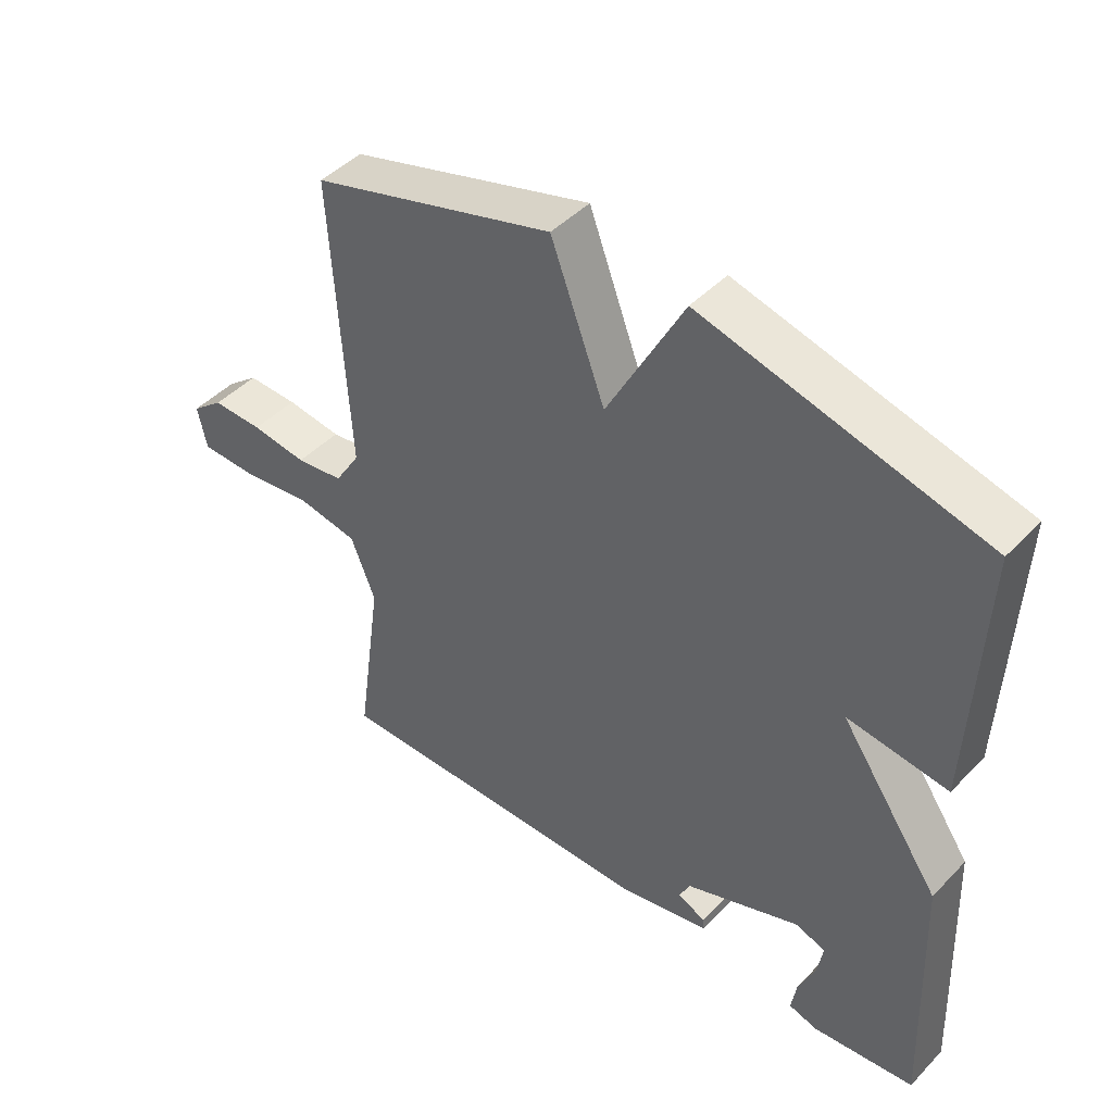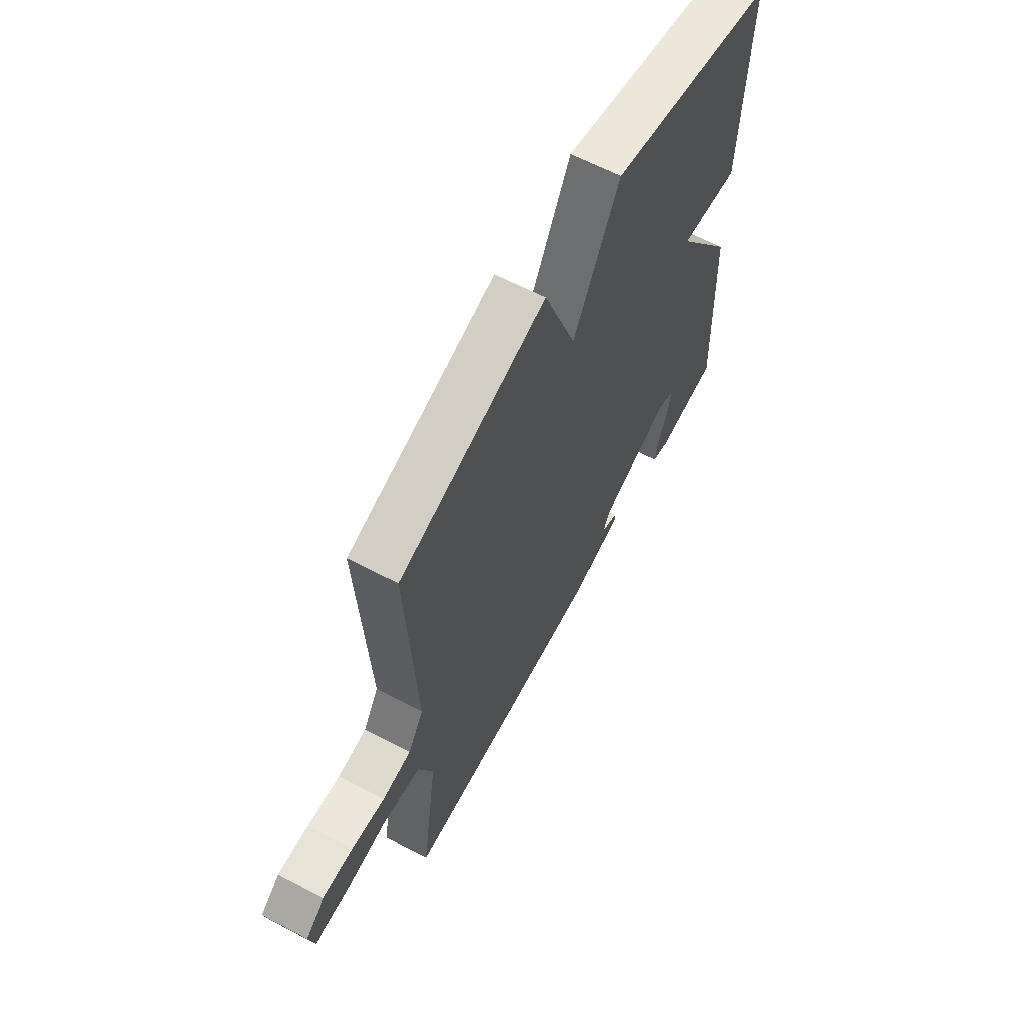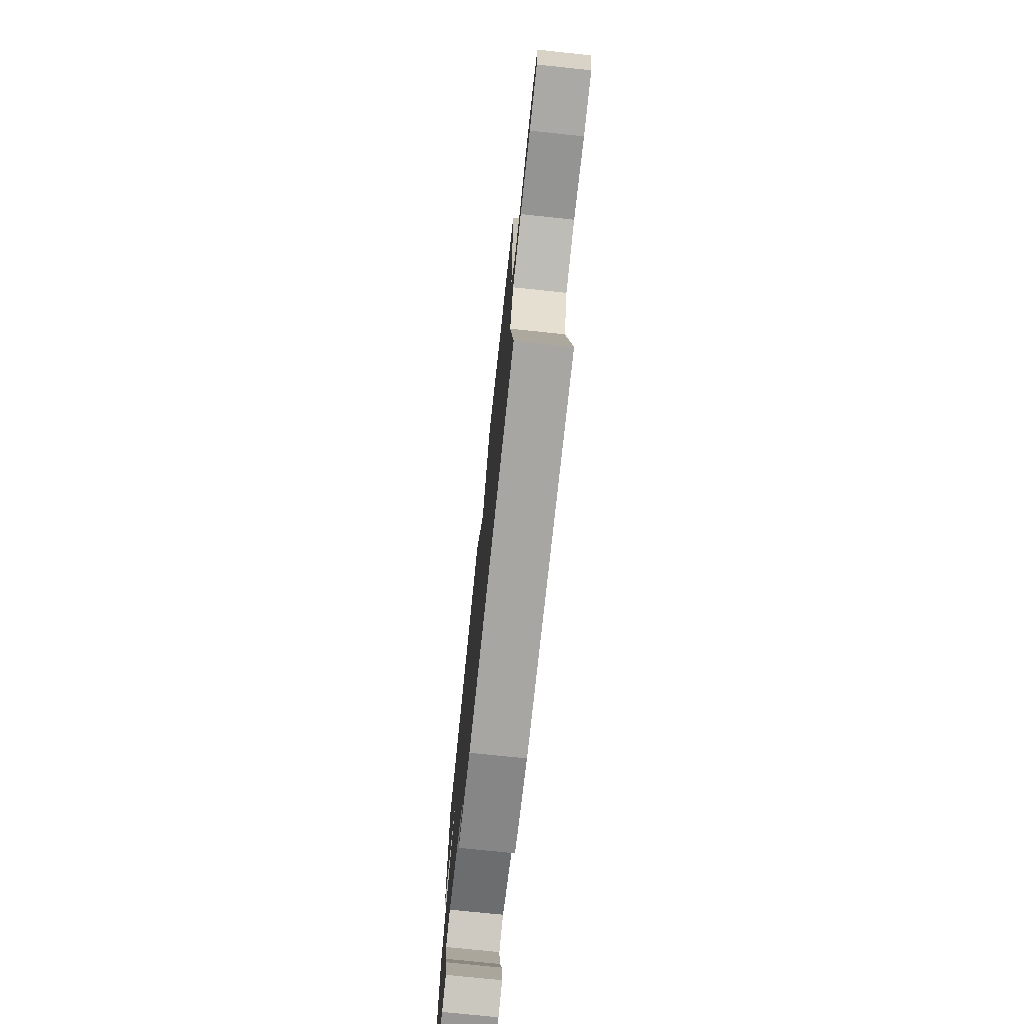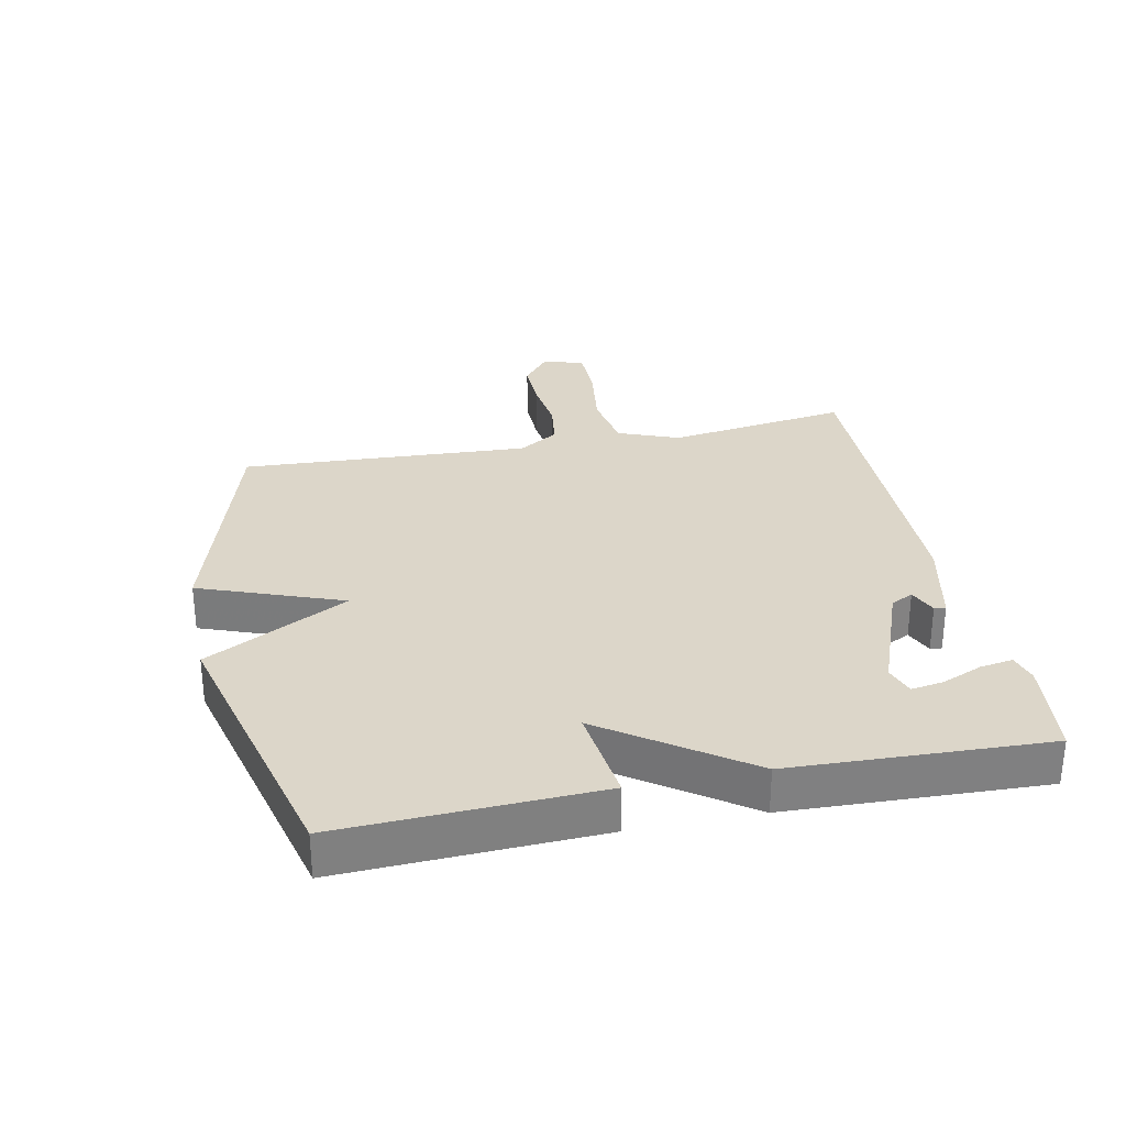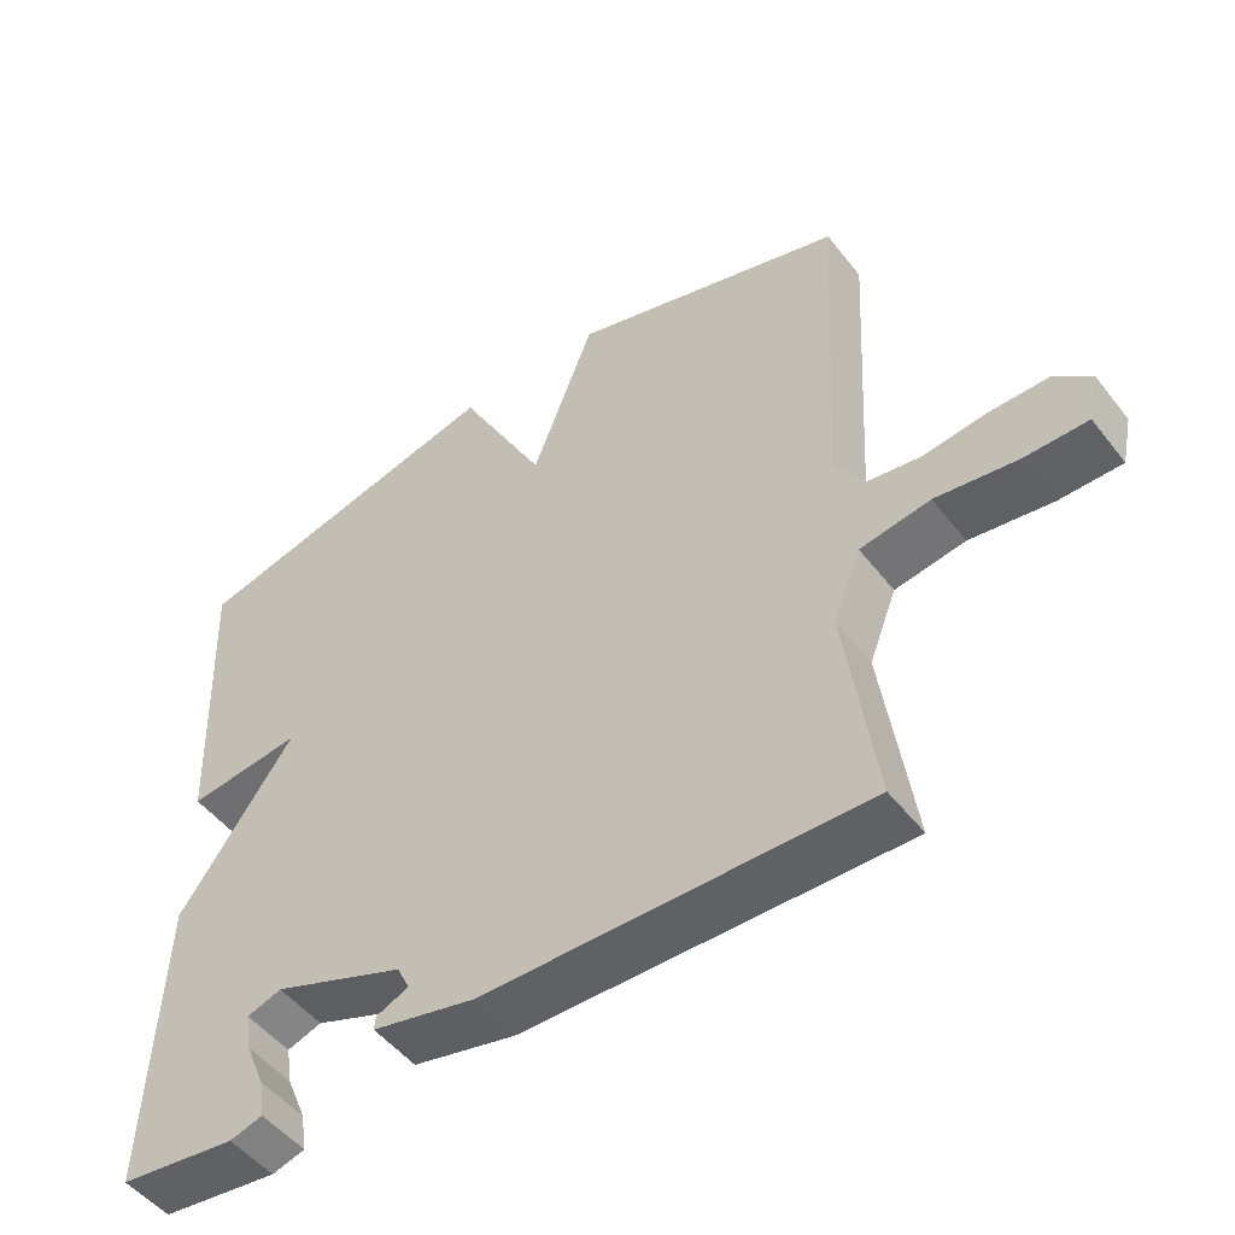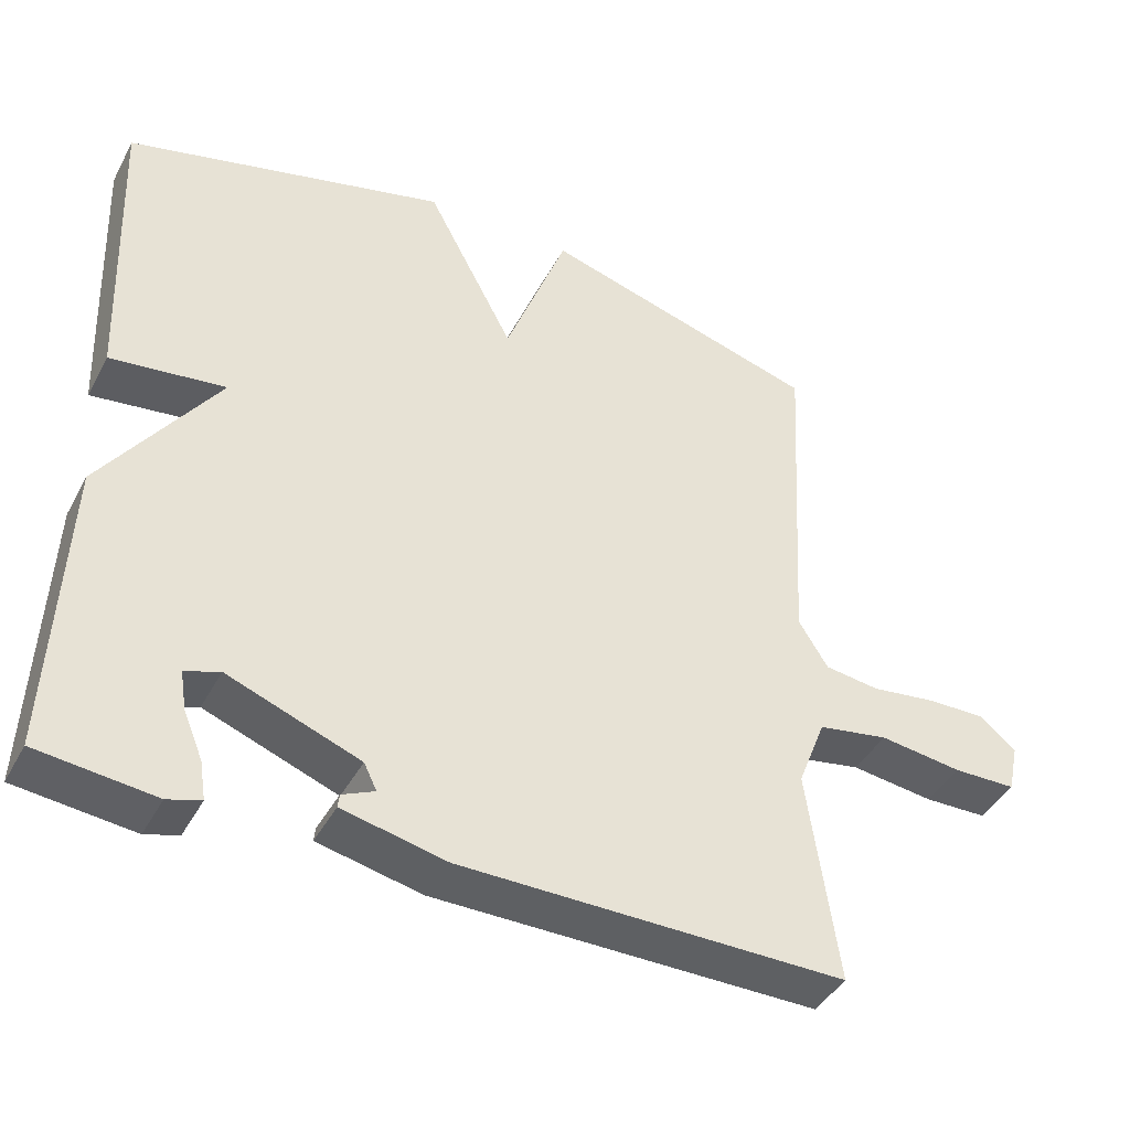
<metadata>
{"format":"obj","ext":"obj","renderer":"f3d","projection":"perspective","resolution":1024,"background":"white","views":[{"elev":45.4,"azim":40.5,"up":"+Z"},{"elev":63.0,"azim":-62.0,"up":"+Z"},{"elev":-74.8,"azim":-96.0,"up":"+Z"},{"elev":30.2,"azim":78.4,"up":"+Y"},{"elev":-50.1,"azim":-143.6,"up":"+Z"},{"elev":-42.2,"azim":153.6,"up":"+Z"}]}
</metadata>
<code>
v -0.5 0.07 -0.5
v -0.46 0.07 -0.216
v -0.497 0.07 -0.121
v -0.591 0.07 -0.105
v -0.701 0.07 -0.12
v -0.785 0.07 -0.119
v -0.799 0.07 -0.053
v -0.75 0.07 -0.013
v -0.672 0.07 -0.014
v -0.587 0.07 -0.025
v -0.514 0.07 -0.015
v -0.475 0.07 0.048
v -0.5 0.07 0.5
v -0.129 0.07 0.609
v -0.046 0.07 0.387
v 0.071 0.07 0.609
v 0.5 0.07 0.5
v 0.484 0.07 0.099
v 0.331 0.07 0.118
v 0.484 0.07 -0.101
v 0.5 0.07 -0.5
v 0.344 0.07 -0.518
v 0.3 0.07 -0.505
v 0.308 0.07 -0.454
v 0.334 0.07 -0.391
v 0.342 0.07 -0.34
v 0.296 0.07 -0.324
v 0.12 0.07 -0.391
v 0.103 0.07 -0.426
v 0.146 0.07 -0.445
v 0.148 0.07 -0.463
v 0.01 0.07 -0.494
v -0.5 0 -0.5
v -0.46 0 -0.216
v -0.497 0 -0.121
v -0.591 0 -0.105
v -0.701 0 -0.12
v -0.785 0 -0.119
v -0.799 0 -0.053
v -0.75 0 -0.013
v -0.672 0 -0.014
v -0.587 0 -0.025
v -0.514 0 -0.015
v -0.475 0 0.048
v -0.5 0 0.5
v -0.129 0 0.609
v -0.046 0 0.387
v 0.071 0 0.609
v 0.5 0 0.5
v 0.484 0 0.099
v 0.331 0 0.118
v 0.484 0 -0.101
v 0.5 0 -0.5
v 0.344 0 -0.518
v 0.3 0 -0.505
v 0.308 0 -0.454
v 0.334 0 -0.391
v 0.342 0 -0.34
v 0.296 0 -0.324
v 0.12 0 -0.391
v 0.103 0 -0.426
v 0.146 0 -0.445
v 0.148 0 -0.463
v 0.01 0 -0.494
f 32 1 2
f 31 32 2
f 30 31 2
f 29 30 2
f 28 29 2 3
f 27 28 3
f 23 24 25
f 22 23 25
f 21 22 25
f 20 21 25
f 20 25 26
f 19 20 26 27
f 17 18 19
f 16 17 19
f 15 16 19
f 12 13 14 15
f 19 27 3
f 15 19 3
f 12 15 3
f 11 12 3
f 8 9 10
f 7 8 10
f 6 7 10
f 5 6 10
f 4 5 10
f 3 4 10 11
f 34 33 64
f 34 64 63
f 34 63 62
f 34 62 61
f 35 34 61 60
f 35 60 59
f 57 56 55
f 57 55 54
f 57 54 53
f 57 53 52
f 58 57 52
f 59 58 52 51
f 51 50 49
f 51 49 48
f 51 48 47
f 47 46 45 44
f 35 59 51
f 35 51 47
f 35 47 44
f 35 44 43
f 42 41 40
f 42 40 39
f 42 39 38
f 42 38 37
f 42 37 36
f 43 42 36 35
f 1 33 34 2
f 2 34 35 3
f 3 35 36 4
f 4 36 37 5
f 5 37 38 6
f 6 38 39 7
f 7 39 40 8
f 8 40 41 9
f 9 41 42 10
f 10 42 43 11
f 11 43 44 12
f 12 44 45 13
f 13 45 46 14
f 14 46 47 15
f 15 47 48 16
f 16 48 49 17
f 17 49 50 18
f 18 50 51 19
f 19 51 52 20
f 20 52 53 21
f 21 53 54 22
f 22 54 55 23
f 23 55 56 24
f 24 56 57 25
f 25 57 58 26
f 26 58 59 27
f 27 59 60 28
f 28 60 61 29
f 29 61 62 30
f 30 62 63 31
f 31 63 64 32
f 32 64 33 1

</code>
